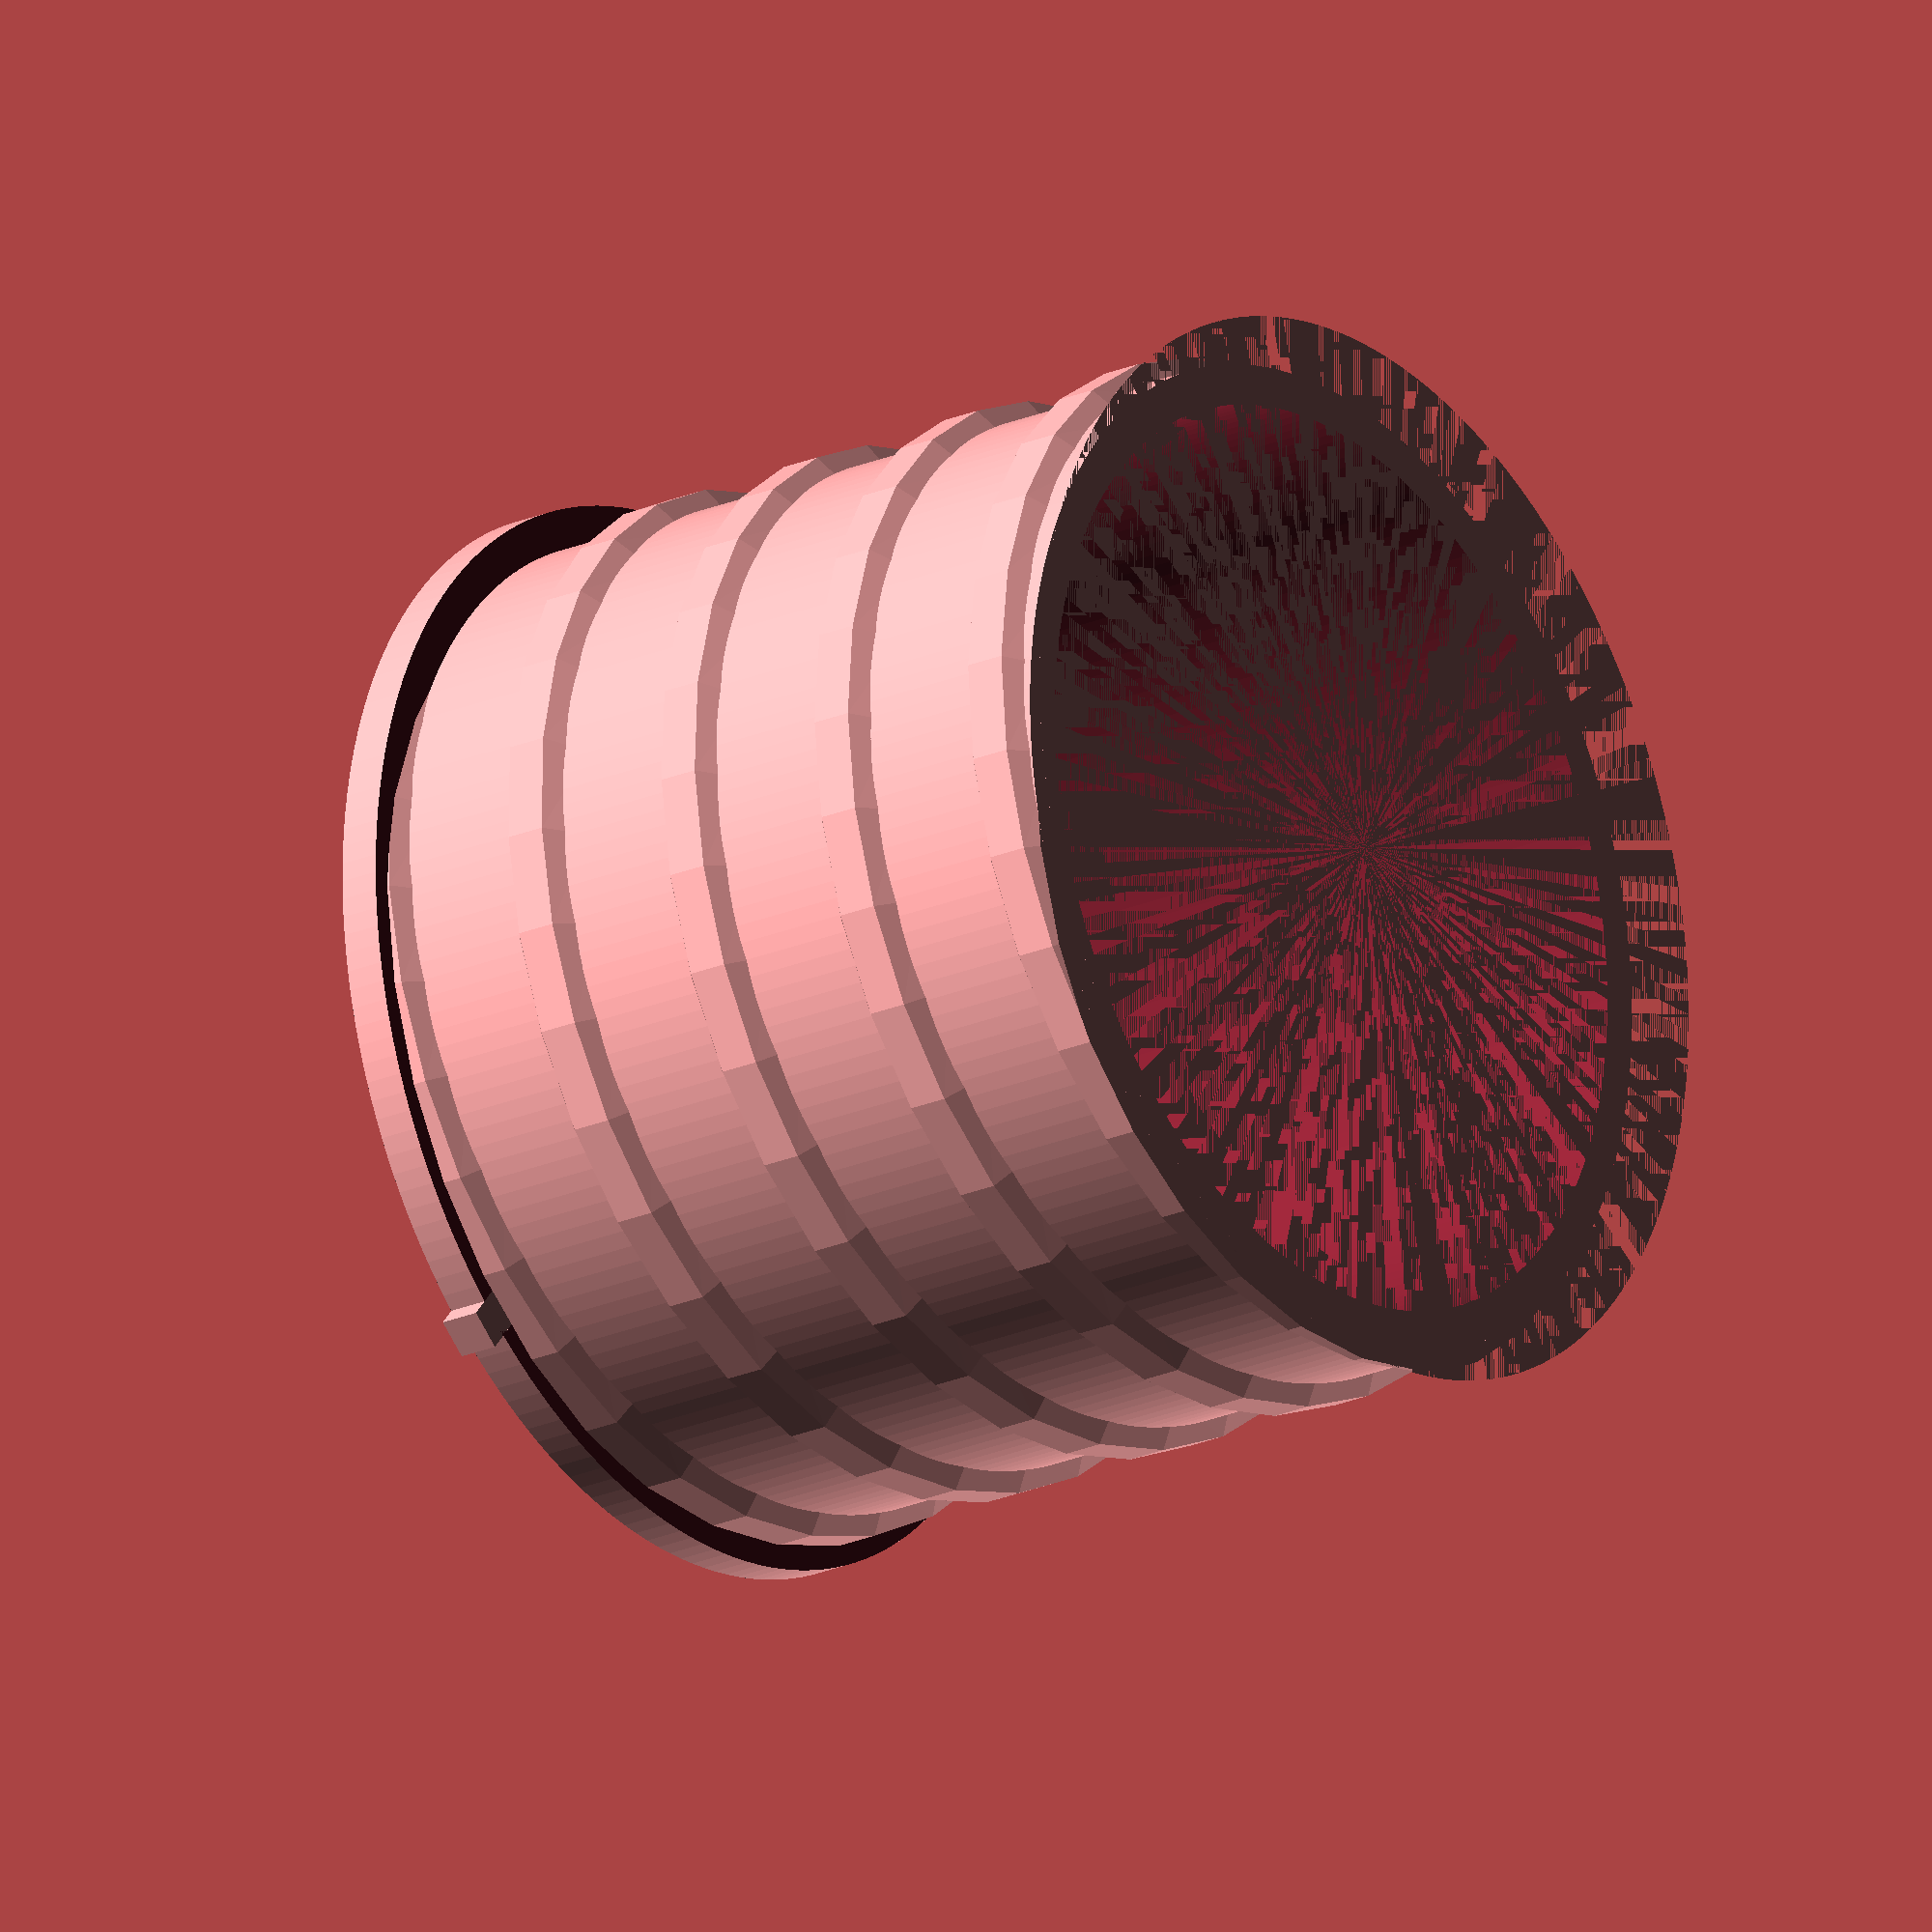
<openscad>
// Generated by SolidPython 1.1.3 on 2024-05-03 23:51:06
$fn=180;


scale(v = 10) {
	difference() {
		union() {
			cylinder(h = 6.3000000000, r = 3.9792851366);
			translate(v = [0, 0, 6.1500000000]) {
				translate(v = [0, 2.0696425683, 0]) {
					cube(center = true, size = [0.3000000000, 4.1392851366, 0.3000000000]);
				}
			}
		}
		union() {
			difference() {
				union() {
					cylinder(h = 6, r = 3.9892851366);
					translate(v = [0, 0, 5.8500000000]) {
						cube(center = true, size = [0.3000000000, 8.2785702732, 0.3000000000]);
					}
				}
				translate(v = [0, 0, 0.3000000000]) {
					union() {
						intersection() {
							polyhedron(convexity = 2, faces = [[0, 1, 4], [1, 5, 4], [1, 2, 5], [2, 6, 5], [2, 3, 6], [3, 7, 6], [0, 7, 3], [0, 4, 7], [4, 5, 8], [5, 9, 8], [5, 6, 9], [6, 10, 9], [6, 7, 10], [7, 11, 10], [4, 11, 7], [4, 8, 11], [8, 9, 12], [9, 13, 12], [9, 10, 13], [10, 14, 13], [10, 11, 14], [11, 15, 14], [8, 15, 11], [8, 12, 15], [12, 13, 16], [13, 17, 16], [13, 14, 17], [14, 18, 17], [14, 15, 18], [15, 19, 18], [12, 19, 15], [12, 16, 19], [16, 17, 20], [17, 21, 20], [17, 18, 21], [18, 22, 21], [18, 19, 22], [19, 23, 22], [16, 23, 19], [16, 20, 23], [20, 21, 24], [21, 25, 24], [21, 22, 25], [22, 26, 25], [22, 23, 26], [23, 27, 26], [20, 27, 23], [20, 24, 27], [24, 25, 28], [25, 29, 28], [25, 26, 29], [26, 30, 29], [26, 27, 30], [27, 31, 30], [24, 31, 27], [24, 28, 31], [28, 29, 32], [29, 33, 32], [29, 30, 33], [30, 34, 33], [30, 31, 34], [31, 35, 34], [28, 35, 31], [28, 32, 35], [32, 33, 36], [33, 37, 36], [33, 34, 37], [34, 38, 37], [34, 35, 38], [35, 39, 38], [32, 39, 35], [32, 36, 39], [36, 37, 40], [37, 41, 40], [37, 38, 41], [38, 42, 41], [38, 39, 42], [39, 43, 42], [36, 43, 39], [36, 40, 43], [40, 41, 44], [41, 45, 44], [41, 42, 45], [42, 46, 45], [42, 43, 46], [43, 47, 46], [40, 47, 43], [40, 44, 47], [44, 45, 48], [45, 49, 48], [45, 46, 49], [46, 50, 49], [46, 47, 50], [47, 51, 50], [44, 51, 47], [44, 48, 51], [48, 49, 52], [49, 53, 52], [49, 50, 53], [50, 54, 53], [50, 51, 54], [51, 55, 54], [48, 55, 51], [48, 52, 55], [52, 53, 56], [53, 57, 56], [53, 54, 57], [54, 58, 57], [54, 55, 58], [55, 59, 58], [52, 59, 55], [52, 56, 59], [56, 57, 60], [57, 61, 60], [57, 58, 61], [58, 62, 61], [58, 59, 62], [59, 63, 62], [56, 63, 59], [56, 60, 63], [60, 61, 64], [61, 65, 64], [61, 62, 65], [62, 66, 65], [62, 63, 66], [63, 67, 66], [60, 67, 63], [60, 64, 67], [64, 65, 68], [65, 69, 68], [65, 66, 69], [66, 70, 69], [66, 67, 70], [67, 71, 70], [64, 71, 67], [64, 68, 71], [68, 69, 72], [69, 73, 72], [69, 70, 73], [70, 74, 73], [70, 71, 74], [71, 75, 74], [68, 75, 71], [68, 72, 75], [72, 73, 76], [73, 77, 76], [73, 74, 77], [74, 78, 77], [74, 75, 78], [75, 79, 78], [72, 79, 75], [72, 76, 79], [76, 77, 80], [77, 81, 80], [77, 78, 81], [78, 82, 81], [78, 79, 82], [79, 83, 82], [76, 83, 79], [76, 80, 83], [80, 81, 84], [81, 85, 84], [81, 82, 85], [82, 86, 85], [82, 83, 86], [83, 87, 86], [80, 87, 83], [80, 84, 87], [84, 85, 88], [85, 89, 88], [85, 86, 89], [86, 90, 89], [86, 87, 90], [87, 91, 90], [84, 91, 87], [84, 88, 91], [88, 89, 92], [89, 93, 92], [89, 90, 93], [90, 94, 93], [90, 91, 94], [91, 95, 94], [88, 95, 91], [88, 92, 95], [92, 93, 96], [93, 97, 96], [93, 94, 97], [94, 98, 97], [94, 95, 98], [95, 99, 98], [92, 99, 95], [92, 96, 99], [96, 97, 100], [97, 101, 100], [97, 98, 101], [98, 102, 101], [98, 99, 102], [99, 103, 102], [96, 103, 99], [96, 100, 103], [100, 101, 104], [101, 105, 104], [101, 102, 105], [102, 106, 105], [102, 103, 106], [103, 107, 106], [100, 107, 103], [100, 104, 107], [104, 105, 108], [105, 109, 108], [105, 106, 109], [106, 110, 109], [106, 107, 110], [107, 111, 110], [104, 111, 107], [104, 108, 111], [108, 109, 112], [109, 113, 112], [109, 110, 113], [110, 114, 113], [110, 111, 114], [111, 115, 114], [108, 115, 111], [108, 112, 115], [112, 113, 116], [113, 117, 116], [113, 114, 117], [114, 118, 117], [114, 115, 118], [115, 119, 118], [112, 119, 115], [112, 116, 119], [116, 117, 120], [117, 121, 120], [117, 118, 121], [118, 122, 121], [118, 119, 122], [119, 123, 122], [116, 123, 119], [116, 120, 123], [120, 121, 124], [121, 125, 124], [121, 122, 125], [122, 126, 125], [122, 123, 126], [123, 127, 126], [120, 127, 123], [120, 124, 127], [124, 125, 128], [125, 129, 128], [125, 126, 129], [126, 130, 129], [126, 127, 130], [127, 131, 130], [124, 131, 127], [124, 128, 131], [128, 129, 132], [129, 133, 132], [129, 130, 133], [130, 134, 133], [130, 131, 134], [131, 135, 134], [128, 135, 131], [128, 132, 135], [132, 133, 136], [133, 137, 136], [133, 134, 137], [134, 138, 137], [134, 135, 138], [135, 139, 138], [132, 139, 135], [132, 136, 139], [136, 137, 140], [137, 141, 140], [137, 138, 141], [138, 142, 141], [138, 139, 142], [139, 143, 142], [136, 143, 139], [136, 140, 143], [140, 141, 144], [141, 145, 144], [141, 142, 145], [142, 146, 145], [142, 143, 146], [143, 147, 146], [140, 147, 143], [140, 144, 147], [144, 145, 148], [145, 149, 148], [145, 146, 149], [146, 150, 149], [146, 147, 150], [147, 151, 150], [144, 151, 147], [144, 148, 151], [148, 149, 152], [149, 153, 152], [149, 150, 153], [150, 154, 153], [150, 151, 154], [151, 155, 154], [148, 155, 151], [148, 152, 155], [152, 153, 156], [153, 157, 156], [153, 154, 157], [154, 158, 157], [154, 155, 158], [155, 159, 158], [152, 159, 155], [152, 156, 159], [156, 157, 160], [157, 161, 160], [157, 158, 161], [158, 162, 161], [158, 159, 162], [159, 163, 162], [156, 163, 159], [156, 160, 163], [160, 161, 164], [161, 165, 164], [161, 162, 165], [162, 166, 165], [162, 163, 166], [163, 167, 166], [160, 167, 163], [160, 164, 167], [164, 165, 168], [165, 169, 168], [165, 166, 169], [166, 170, 169], [166, 167, 170], [167, 171, 170], [164, 171, 167], [164, 168, 171], [168, 169, 172], [169, 173, 172], [169, 170, 173], [170, 174, 173], [170, 171, 174], [171, 175, 174], [168, 175, 171], [168, 172, 175], [172, 173, 176], [173, 177, 176], [173, 174, 177], [174, 178, 177], [174, 175, 178], [175, 179, 178], [172, 179, 175], [172, 176, 179], [176, 177, 180], [177, 181, 180], [177, 178, 181], [178, 182, 181], [178, 179, 182], [179, 183, 182], [176, 183, 179], [176, 180, 183], [180, 181, 184], [181, 185, 184], [181, 182, 185], [182, 186, 185], [182, 183, 186], [183, 187, 186], [180, 187, 183], [180, 184, 187], [184, 185, 188], [185, 189, 188], [185, 186, 189], [186, 190, 189], [186, 187, 190], [187, 191, 190], [184, 191, 187], [184, 188, 191], [188, 189, 192], [189, 193, 192], [189, 190, 193], [190, 194, 193], [190, 191, 194], [191, 195, 194], [188, 195, 191], [188, 192, 195], [192, 193, 196], [193, 197, 196], [193, 194, 197], [194, 198, 197], [194, 195, 198], [195, 199, 198], [192, 199, 195], [192, 196, 199], [196, 197, 200], [197, 201, 200], [197, 198, 201], [198, 202, 201], [198, 199, 202], [199, 203, 202], [196, 203, 199], [196, 200, 203], [200, 201, 204], [201, 205, 204], [201, 202, 205], [202, 206, 205], [202, 203, 206], [203, 207, 206], [200, 207, 203], [200, 204, 207], [204, 205, 208], [205, 209, 208], [205, 206, 209], [206, 210, 209], [206, 207, 210], [207, 211, 210], [204, 211, 207], [204, 208, 211], [208, 209, 212], [209, 213, 212], [209, 210, 213], [210, 214, 213], [210, 211, 214], [211, 215, 214], [208, 215, 211], [208, 212, 215], [212, 213, 216], [213, 217, 216], [213, 214, 217], [214, 218, 217], [214, 215, 218], [215, 219, 218], [212, 219, 215], [212, 216, 219], [216, 217, 220], [217, 221, 220], [217, 218, 221], [218, 222, 221], [218, 219, 222], [219, 223, 222], [216, 223, 219], [216, 220, 223], [220, 221, 224], [221, 225, 224], [221, 222, 225], [222, 226, 225], [222, 223, 226], [223, 227, 226], [220, 227, 223], [220, 224, 227], [224, 225, 228], [225, 229, 228], [225, 226, 229], [226, 230, 229], [226, 227, 230], [227, 231, 230], [224, 231, 227], [224, 228, 231], [228, 229, 232], [229, 233, 232], [229, 230, 233], [230, 234, 233], [230, 231, 234], [231, 235, 234], [228, 235, 231], [228, 232, 235], [232, 233, 236], [233, 237, 236], [233, 234, 237], [234, 238, 237], [234, 235, 238], [235, 239, 238], [232, 239, 235], [232, 236, 239], [236, 237, 240], [237, 241, 240], [237, 238, 241], [238, 242, 241], [238, 239, 242], [239, 243, 242], [236, 243, 239], [236, 240, 243], [240, 241, 244], [241, 245, 244], [241, 242, 245], [242, 246, 245], [242, 243, 246], [243, 247, 246], [240, 247, 243], [240, 244, 247], [244, 245, 248], [245, 249, 248], [245, 246, 249], [246, 250, 249], [246, 247, 250], [247, 251, 250], [244, 251, 247], [244, 248, 251], [248, 249, 252], [249, 253, 252], [249, 250, 253], [250, 254, 253], [250, 251, 254], [251, 255, 254], [248, 255, 251], [248, 252, 255], [252, 253, 256], [253, 257, 256], [253, 254, 257], [254, 258, 257], [254, 255, 258], [255, 259, 258], [252, 259, 255], [252, 256, 259], [256, 257, 260], [257, 261, 260], [257, 258, 261], [258, 262, 261], [258, 259, 262], [259, 263, 262], [256, 263, 259], [256, 260, 263], [260, 261, 264], [261, 265, 264], [261, 262, 265], [262, 266, 265], [262, 263, 266], [263, 267, 266], [260, 267, 263], [260, 264, 267], [264, 265, 268], [265, 269, 268], [265, 266, 269], [266, 270, 269], [266, 267, 270], [267, 271, 270], [264, 271, 267], [264, 268, 271], [268, 269, 272], [269, 273, 272], [269, 270, 273], [270, 274, 273], [270, 271, 274], [271, 275, 274], [268, 275, 271], [268, 272, 275], [272, 273, 276], [273, 277, 276], [273, 274, 277], [274, 278, 277], [274, 275, 278], [275, 279, 278], [272, 279, 275], [272, 276, 279], [276, 277, 280], [277, 281, 280], [277, 278, 281], [278, 282, 281], [278, 279, 282], [279, 283, 282], [276, 283, 279], [276, 280, 283], [280, 281, 284], [281, 285, 284], [281, 282, 285], [282, 286, 285], [282, 283, 286], [283, 287, 286], [280, 287, 283], [280, 284, 287], [284, 285, 288], [285, 289, 288], [285, 286, 289], [286, 290, 289], [286, 287, 290], [287, 291, 290], [284, 291, 287], [284, 288, 291], [288, 289, 292], [289, 293, 292], [289, 290, 293], [290, 294, 293], [290, 291, 294], [291, 295, 294], [288, 295, 291], [288, 292, 295], [292, 293, 296], [293, 297, 296], [293, 294, 297], [294, 298, 297], [294, 295, 298], [295, 299, 298], [292, 299, 295], [292, 296, 299], [296, 297, 300], [297, 301, 300], [297, 298, 301], [298, 302, 301], [298, 299, 302], [299, 303, 302], [296, 303, 299], [296, 300, 303], [300, 301, 304], [301, 305, 304], [301, 302, 305], [302, 306, 305], [302, 303, 306], [303, 307, 306], [300, 307, 303], [300, 304, 307], [304, 305, 308], [305, 309, 308], [305, 306, 309], [306, 310, 309], [306, 307, 310], [307, 311, 310], [304, 311, 307], [304, 308, 311], [308, 309, 312], [309, 313, 312], [309, 310, 313], [310, 314, 313], [310, 311, 314], [311, 315, 314], [308, 315, 311], [308, 312, 315], [312, 313, 316], [313, 317, 316], [313, 314, 317], [314, 318, 317], [314, 315, 318], [315, 319, 318], [312, 319, 315], [312, 316, 319], [316, 317, 320], [317, 321, 320], [317, 318, 321], [318, 322, 321], [318, 319, 322], [319, 323, 322], [316, 323, 319], [316, 320, 323], [320, 321, 324], [321, 325, 324], [321, 322, 325], [322, 326, 325], [322, 323, 326], [323, 327, 326], [320, 327, 323], [320, 324, 327], [324, 325, 328], [325, 329, 328], [325, 326, 329], [326, 330, 329], [326, 327, 330], [327, 331, 330], [324, 331, 327], [324, 328, 331], [328, 329, 332], [329, 333, 332], [329, 330, 333], [330, 334, 333], [330, 331, 334], [331, 335, 334], [328, 335, 331], [328, 332, 335], [332, 333, 336], [333, 337, 336], [333, 334, 337], [334, 338, 337], [334, 335, 338], [335, 339, 338], [332, 339, 335], [332, 336, 339], [336, 337, 340], [337, 341, 340], [337, 338, 341], [338, 342, 341], [338, 339, 342], [339, 343, 342], [336, 343, 339], [336, 340, 343], [340, 341, 344], [341, 345, 344], [341, 342, 345], [342, 346, 345], [342, 343, 346], [343, 347, 346], [340, 347, 343], [340, 344, 347], [344, 345, 348], [345, 349, 348], [345, 346, 349], [346, 350, 349], [346, 347, 350], [347, 351, 350], [344, 351, 347], [344, 348, 351], [348, 349, 352], [349, 353, 352], [349, 350, 353], [350, 354, 353], [350, 351, 354], [351, 355, 354], [348, 355, 351], [348, 352, 355], [352, 353, 356], [353, 357, 356], [353, 354, 357], [354, 358, 357], [354, 355, 358], [355, 359, 358], [352, 359, 355], [352, 356, 359], [356, 357, 360], [357, 361, 360], [357, 358, 361], [358, 362, 361], [358, 359, 362], [359, 363, 362], [356, 363, 359], [356, 360, 363], [360, 361, 364], [361, 365, 364], [361, 362, 365], [362, 366, 365], [362, 363, 366], [363, 367, 366], [360, 367, 363], [360, 364, 367], [364, 365, 368], [365, 369, 368], [365, 366, 369], [366, 370, 369], [366, 367, 370], [367, 371, 370], [364, 371, 367], [364, 368, 371], [368, 369, 372], [369, 373, 372], [369, 370, 373], [370, 374, 373], [370, 371, 374], [371, 375, 374], [368, 375, 371], [368, 372, 375], [372, 373, 376], [373, 377, 376], [373, 374, 377], [374, 378, 377], [374, 375, 378], [375, 379, 378], [372, 379, 375], [372, 376, 379], [376, 377, 380], [377, 381, 380], [377, 378, 381], [378, 382, 381], [378, 379, 382], [379, 383, 382], [376, 383, 379], [376, 380, 383], [380, 381, 384], [381, 385, 384], [381, 382, 385], [382, 386, 385], [382, 383, 386], [383, 387, 386], [380, 387, 383], [380, 384, 387], [384, 385, 388], [385, 389, 388], [385, 386, 389], [386, 390, 389], [386, 387, 390], [387, 391, 390], [384, 391, 387], [384, 388, 391], [388, 389, 392], [389, 393, 392], [389, 390, 393], [390, 394, 393], [390, 391, 394], [391, 395, 394], [388, 395, 391], [388, 392, 395], [392, 393, 396], [393, 397, 396], [393, 394, 397], [394, 398, 397], [394, 395, 398], [395, 399, 398], [392, 399, 395], [392, 396, 399], [396, 397, 400], [397, 401, 400], [397, 398, 401], [398, 402, 401], [398, 399, 402], [399, 403, 402], [396, 403, 399], [396, 400, 403], [400, 401, 404], [401, 405, 404], [401, 402, 405], [402, 406, 405], [402, 403, 406], [403, 407, 406], [400, 407, 403], [400, 404, 407], [404, 405, 408], [405, 409, 408], [405, 406, 409], [406, 410, 409], [406, 407, 410], [407, 411, 410], [404, 411, 407], [404, 408, 411], [408, 409, 412], [409, 413, 412], [409, 410, 413], [410, 414, 413], [410, 411, 414], [411, 415, 414], [408, 415, 411], [408, 412, 415], [412, 413, 416], [413, 417, 416], [413, 414, 417], [414, 418, 417], [414, 415, 418], [415, 419, 418], [412, 419, 415], [412, 416, 419], [416, 417, 420], [417, 421, 420], [417, 418, 421], [418, 422, 421], [418, 419, 422], [419, 423, 422], [416, 423, 419], [416, 420, 423], [420, 421, 424], [421, 425, 424], [421, 422, 425], [422, 426, 425], [422, 423, 426], [423, 427, 426], [420, 427, 423], [420, 424, 427], [424, 425, 428], [425, 429, 428], [425, 426, 429], [426, 430, 429], [426, 427, 430], [427, 431, 430], [424, 431, 427], [424, 428, 431], [428, 429, 432], [429, 433, 432], [429, 430, 433], [430, 434, 433], [430, 431, 434], [431, 435, 434], [428, 435, 431], [428, 432, 435], [432, 433, 436], [433, 437, 436], [433, 434, 437], [434, 438, 437], [434, 435, 438], [435, 439, 438], [432, 439, 435], [432, 436, 439], [436, 437, 440], [437, 441, 440], [437, 438, 441], [438, 442, 441], [438, 439, 442], [439, 443, 442], [436, 443, 439], [436, 440, 443], [440, 441, 444], [441, 445, 444], [441, 442, 445], [442, 446, 445], [442, 443, 446], [443, 447, 446], [440, 447, 443], [440, 444, 447], [444, 445, 448], [445, 449, 448], [445, 446, 449], [446, 450, 449], [446, 447, 450], [447, 451, 450], [444, 451, 447], [444, 448, 451], [448, 449, 452], [449, 453, 452], [449, 450, 453], [450, 454, 453], [450, 451, 454], [451, 455, 454], [448, 455, 451], [448, 452, 455], [452, 453, 456], [453, 457, 456], [453, 454, 457], [454, 458, 457], [454, 455, 458], [455, 459, 458], [452, 459, 455], [452, 456, 459], [456, 457, 460], [457, 461, 460], [457, 458, 461], [458, 462, 461], [458, 459, 462], [459, 463, 462], [456, 463, 459], [456, 460, 463], [460, 461, 464], [461, 465, 464], [461, 462, 465], [462, 466, 465], [462, 463, 466], [463, 467, 466], [460, 467, 463], [460, 464, 467], [464, 465, 468], [465, 469, 468], [465, 466, 469], [466, 470, 469], [466, 467, 470], [467, 471, 470], [464, 471, 467], [464, 468, 471], [468, 469, 472], [469, 473, 472], [469, 470, 473], [470, 474, 473], [470, 471, 474], [471, 475, 474], [468, 475, 471], [468, 472, 475], [472, 473, 476], [473, 477, 476], [473, 474, 477], [474, 478, 477], [474, 475, 478], [475, 479, 478], [472, 479, 475], [472, 476, 479], [476, 477, 480], [477, 481, 480], [477, 478, 481], [478, 482, 481], [478, 479, 482], [479, 483, 482], [476, 483, 479], [476, 480, 483], [480, 481, 484], [481, 485, 484], [481, 482, 485], [482, 486, 485], [482, 483, 486], [483, 487, 486], [480, 487, 483], [480, 484, 487], [484, 485, 488], [485, 489, 488], [485, 486, 489], [486, 490, 489], [486, 487, 490], [487, 491, 490], [484, 491, 487], [484, 488, 491], [488, 489, 492], [489, 493, 492], [489, 490, 493], [490, 494, 493], [490, 491, 494], [491, 495, 494], [488, 495, 491], [488, 492, 495], [492, 493, 496], [493, 497, 496], [493, 494, 497], [494, 498, 497], [494, 495, 498], [495, 499, 498], [492, 499, 495], [492, 496, 499], [496, 497, 500], [497, 501, 500], [497, 498, 501], [498, 502, 501], [498, 499, 502], [499, 503, 502], [496, 503, 499], [496, 500, 503], [500, 501, 504], [501, 505, 504], [501, 502, 505], [502, 506, 505], [502, 503, 506], [503, 507, 506], [500, 507, 503], [500, 504, 507], [504, 505, 508], [505, 509, 508], [505, 506, 509], [506, 510, 509], [506, 507, 510], [507, 511, 510], [504, 511, 507], [504, 508, 511], [508, 509, 512], [509, 513, 512], [509, 510, 513], [510, 514, 513], [510, 511, 514], [511, 515, 514], [508, 515, 511], [508, 512, 515], [512, 513, 516], [513, 517, 516], [513, 514, 517], [514, 518, 517], [514, 515, 518], [515, 519, 518], [512, 519, 515], [512, 516, 519], [516, 517, 520], [517, 521, 520], [517, 518, 521], [518, 522, 521], [518, 519, 522], [519, 523, 522], [516, 523, 519], [516, 520, 523], [520, 521, 524], [521, 525, 524], [521, 522, 525], [522, 526, 525], [522, 523, 526], [523, 527, 526], [520, 527, 523], [520, 524, 527], [524, 525, 528], [525, 529, 528], [525, 526, 529], [526, 530, 529], [526, 527, 530], [527, 531, 530], [524, 531, 527], [524, 528, 531], [528, 529, 532], [529, 533, 532], [529, 530, 533], [530, 534, 533], [530, 531, 534], [531, 535, 534], [528, 535, 531], [528, 532, 535], [532, 533, 536], [533, 537, 536], [533, 534, 537], [534, 538, 537], [534, 535, 538], [535, 539, 538], [532, 539, 535], [532, 536, 539], [536, 537, 540], [537, 541, 540], [537, 538, 541], [538, 542, 541], [538, 539, 542], [539, 543, 542], [536, 543, 539], [536, 540, 543], [540, 541, 544], [541, 545, 544], [541, 542, 545], [542, 546, 545], [542, 543, 546], [543, 547, 546], [540, 547, 543], [540, 544, 547], [544, 545, 548], [545, 549, 548], [545, 546, 549], [546, 550, 549], [546, 547, 550], [547, 551, 550], [544, 551, 547], [544, 548, 551], [548, 549, 552], [549, 553, 552], [549, 550, 553], [550, 554, 553], [550, 551, 554], [551, 555, 554], [548, 555, 551], [548, 552, 555], [552, 553, 556], [553, 557, 556], [553, 554, 557], [554, 558, 557], [554, 555, 558], [555, 559, 558], [552, 559, 555], [552, 556, 559], [556, 557, 560], [557, 561, 560], [557, 558, 561], [558, 562, 561], [558, 559, 562], [559, 563, 562], [556, 563, 559], [556, 560, 563], [560, 561, 564], [561, 565, 564], [561, 562, 565], [562, 566, 565], [562, 563, 566], [563, 567, 566], [560, 567, 563], [560, 564, 567], [564, 565, 568], [565, 569, 568], [565, 566, 569], [566, 570, 569], [566, 567, 570], [567, 571, 570], [564, 571, 567], [564, 568, 571], [568, 569, 572], [569, 573, 572], [569, 570, 573], [570, 574, 573], [570, 571, 574], [571, 575, 574], [568, 575, 571], [568, 572, 575], [572, 573, 576], [573, 577, 576], [573, 574, 577], [574, 578, 577], [574, 575, 578], [575, 579, 578], [572, 579, 575], [572, 576, 579], [576, 577, 580], [577, 581, 580], [577, 578, 581], [578, 582, 581], [578, 579, 582], [579, 583, 582], [576, 583, 579], [576, 580, 583], [580, 581, 584], [581, 585, 584], [581, 582, 585], [582, 586, 585], [582, 583, 586], [583, 587, 586], [580, 587, 583], [580, 584, 587], [584, 585, 588], [585, 589, 588], [585, 586, 589], [586, 590, 589], [586, 587, 590], [587, 591, 590], [584, 591, 587], [584, 588, 591], [588, 589, 592], [589, 593, 592], [589, 590, 593], [590, 594, 593], [590, 591, 594], [591, 595, 594], [588, 595, 591], [588, 592, 595], [592, 593, 596], [593, 597, 596], [593, 594, 597], [594, 598, 597], [594, 595, 598], [595, 599, 598], [592, 599, 595], [592, 596, 599], [596, 597, 600], [597, 601, 600], [597, 598, 601], [598, 602, 601], [598, 599, 602], [599, 603, 602], [596, 603, 599], [596, 600, 603], [600, 601, 604], [601, 605, 604], [601, 602, 605], [602, 606, 605], [602, 603, 606], [603, 607, 606], [600, 607, 603], [600, 604, 607], [604, 605, 608], [605, 609, 608], [605, 606, 609], [606, 610, 609], [606, 607, 610], [607, 611, 610], [604, 611, 607], [604, 608, 611], [608, 609, 612], [609, 613, 612], [609, 610, 613], [610, 614, 613], [610, 611, 614], [611, 615, 614], [608, 615, 611], [608, 612, 615], [612, 613, 616], [613, 617, 616], [613, 614, 617], [614, 618, 617], [614, 615, 618], [615, 619, 618], [612, 619, 615], [612, 616, 619], [616, 617, 620], [617, 621, 620], [617, 618, 621], [618, 622, 621], [618, 619, 622], [619, 623, 622], [616, 623, 619], [616, 620, 623], [620, 621, 624], [621, 625, 624], [621, 622, 625], [622, 626, 625], [622, 623, 626], [623, 627, 626], [620, 627, 623], [620, 624, 627], [624, 625, 628], [625, 629, 628], [625, 626, 629], [626, 630, 629], [626, 627, 630], [627, 631, 630], [624, 631, 627], [624, 628, 631], [628, 629, 632], [629, 633, 632], [629, 630, 633], [630, 634, 633], [630, 631, 634], [631, 635, 634], [628, 635, 631], [628, 632, 635], [632, 633, 636], [633, 637, 636], [633, 634, 637], [634, 638, 637], [634, 635, 638], [635, 639, 638], [632, 639, 635], [632, 636, 639], [636, 637, 640], [637, 641, 640], [637, 638, 641], [638, 642, 641], [638, 639, 642], [639, 643, 642], [636, 643, 639], [636, 640, 643], [640, 641, 644], [641, 645, 644], [641, 642, 645], [642, 646, 645], [642, 643, 646], [643, 647, 646], [640, 647, 643], [640, 644, 647], [644, 645, 648], [645, 649, 648], [645, 646, 649], [646, 650, 649], [646, 647, 650], [647, 651, 650], [644, 651, 647], [644, 648, 651], [648, 649, 652], [649, 653, 652], [649, 650, 653], [650, 654, 653], [650, 651, 654], [651, 655, 654], [648, 655, 651], [648, 652, 655], [0, 2, 1], [652, 653, 654], [0, 3, 2], [652, 654, 655]], points = [[3.8392851366, 0.0000000000, -0.4000000000], [3.8392851366, 0.0000000000, -0.1000000000], [3.5392851366, 0.0000000000, 0.1000000000], [3.5392851366, 0.0000000000, -0.6000000000], [3.7661809810, 0.7456481599, -0.3568592252], [3.7661809810, 0.7456481599, -0.0568592252], [3.4718933066, 0.6873835507, 0.1431407748], [3.4718933066, 0.6873835507, -0.5568592252], [3.5496524792, 1.4629004195, -0.3137184504], [3.5496524792, 1.4629004195, -0.0137184504], [3.2722842437, 1.3485900439, 0.1862815496], [3.2722842437, 1.3485900439, -0.5137184504], [3.1979455064, 2.1244422558, -0.2705776755], [3.1979455064, 2.1244422558, 0.0294223245], [2.9480594943, 1.9584393011, 0.2294223245], [2.9480594943, 1.9584393011, -0.4705776755], [2.7244538276, 2.7050807200, -0.2274369007], [2.7244538276, 2.7050807200, 0.0725630993], [2.5115662406, 2.4937069389, 0.2725630993], [2.5115662406, 2.4937069389, -0.4274369007], [2.1472090336, 3.1827038389, -0.1842961259], [2.1472090336, 3.1827038389, 0.1157038741], [1.9794270932, 2.9340088038, 0.3157038741], [1.9794270932, 2.9340088038, -0.3842961259], [1.4881938591, 3.5391226876, -0.1411553511], [1.4881938591, 3.5391226876, 0.1588446489], [1.3719070656, 3.2625772453, 0.3588446489], [1.3719070656, 3.2625772453, -0.3411553511], [0.7725050323, 3.7607640627, -0.0980145762], [0.7725050323, 3.7607640627, 0.2019854238], [0.7121418393, 3.4668996638, 0.4019854238], [0.7121418393, 3.4668996638, -0.2980145762], [0.0273975371, 3.8391873795, -0.0548738014], [0.0273975371, 3.8391873795, 0.2451261986], [0.0252567060, 3.5391950182, 0.4451261986], [0.0252567060, 3.5391950182, -0.2548738014], [-0.7187533157, 3.7714061080, -0.0117330266], [-0.7187533157, 3.7714061080, 0.2882669734], [-0.6625902575, 3.4767101445, 0.4882669734], [-0.6625902575, 3.4767101445, -0.2117330266], [-1.4375324822, 3.5600015060, 0.0314077482], [-1.4375324822, 3.5600015060, 0.3314077482], [-1.3252043458, 3.2818246023, 0.5314077482], [-1.3252043458, 3.2818246023, -0.1685922518], [-2.1015672916, 3.2130243197, 0.0745485230], [-2.1015672916, 3.2130243197, 0.3745485230], [-1.9373517762, 2.9619600560, 0.5745485230], [-1.9373517762, 2.9619600560, -0.1254514770], [-2.6855698571, 2.7436881934, 0.1176892979], [-2.6855698571, 2.7436881934, 0.4176892979], [-2.4757206460, 2.5292976418, 0.6176892979], [-2.4757206460, 2.5292976418, -0.0823107021], [-3.1673000934, 2.1698664655, 0.1608300727], [-3.1673000934, 2.1698664655, 0.4608300727], [-2.9198087000, 2.0003140836, 0.6608300727], [-2.9198087000, 2.0003140836, -0.0391699273], [-3.5284126675, 1.5134115130, 0.2039708475], [-3.5284126675, 1.5134115130, 0.5039708475], [-3.2527041013, 1.3951542235, 0.7039708475], [-3.2527041013, 1.3951542235, 0.0039708475], [-3.7551556289, 0.7993225651, 0.2471116223], [-3.7551556289, 0.7993225651, 0.5471116223], [-3.4617294705, 0.7368638623, 0.7471116223], [-3.4617294705, 0.7368638623, 0.0471116223], [-3.8388941133, 0.0547936791, 0.2902523972], [-3.8388941133, 0.0547936791, 0.5902523972], [-3.5389246676, 0.0505121258, 0.7902523972], [-3.5389246676, 0.0505121258, 0.0902523972], [-3.7764391775, -0.6918218692, 0.3333931720], [-3.7764391775, -0.6918218692, 0.6333931720], [-3.4813499323, -0.6377632220, 0.8333931720], [-3.4813499323, -0.6377632220, 0.1333931720], [-3.5701692411, -1.4120913391, 0.3765339468], [-3.5701692411, -1.4120913391, 0.6765339468], [-3.2911978352, -1.3017511621, 0.8765339468], [-3.2911978352, -1.3017511621, 0.1765339468], [-3.2279395109, -2.0785853059, 0.4196747216], [-3.2279395109, -2.0785853059, 0.7196747216], [-2.9757097810, -1.9161655924, 0.9196747216], [-2.9757097810, -1.9161655924, 0.2196747216], [-2.7627828379, -2.6659222326, 0.4628154964], [-2.7627828379, -2.6659222326, 0.7628154964], [-2.5469002395, -2.4576082780, 0.9628154964], [-2.5469002395, -2.4576082780, 0.2628154964], [-2.1924133979, -3.1517350544, 0.5059562713], [-2.1924133979, -3.1517350544, 0.8059562713], [-2.0210992089, -2.9054599061, 1.0059562713], [-2.0210992089, -2.9054599061, 0.3059562713], [-1.5385520969, -3.5175229644, 0.5490970461], [-1.5385520969, -3.5175229644, 0.8490970461], [-1.4183303336, -3.2426653147, 1.0490970461], [-1.4183303336, -3.2426653147, 0.3490970461], [-0.8260993928, -3.7493559651, 0.5922378209], [-0.8260993928, -3.7493559651, 0.8922378209], [-0.7615483607, -3.4563829898, 1.0922378209], [-0.7615483607, -3.4563829898, 0.3922378209], [-0.0821870306, -3.8384053528, 0.6353785957], [-0.0821870306, -3.8384053528, 0.9353785957], [-0.0757649733, -3.5384740987, 1.1353785957], [-0.0757649733, -3.5384740987, 0.4353785957], [0.6648551920, -3.7812799333, 0.6785193705], [0.6648551920, -3.7812799333, 0.9785193705], [0.6129037087, -3.4858124336, 1.1785193705], [0.6129037087, -3.4858124336, 0.4785193705], [1.3865782858, -3.5801551667, 0.7216601454], [1.3865782858, -3.5801551667, 1.0216601454], [1.2782316872, -3.3004034650, 1.2216601454], [1.2782316872, -3.3004034650, 0.5216601454], [2.0554974690, -3.2426903206, 0.7648009202], [2.0554974690, -3.2426903206, 1.0648009202], [1.8948818286, -2.9893079690, 1.2648009202], [1.8948818286, -2.9893079690, 0.5648009202], [2.6461388471, -2.7817367888, 0.8079416950], [2.6461388471, -2.7817367888, 1.1079416950], [2.4393707572, -2.5643731372, 1.3079416950], [2.4393707572, -2.5643731372, 0.6079416950], [3.1360095144, -2.2148486823, 0.8510824698], [3.1360095144, -2.2148486823, 1.1510824698], [2.8909631527, -2.0417814104, 1.3510824698], [2.8909631527, -2.0417814104, 0.6510824698], [3.5064541327, -1.5636143307, 0.8942232447], [3.5064541327, -1.5636143307, 1.1942232447], [3.2324613965, -1.4414342158, 1.3942232447], [3.2324613965, -1.4414342158, 0.6942232447], [3.7433653669, -0.8528341516, 0.9373640195], [3.7433653669, -0.8528341516, 1.2373640195], [3.4508604942, -0.7861940776, 1.4373640195], [3.4508604942, -0.7861940776, 0.7373640195], [3.8377211229, -0.1095761969, 0.9805047943], [3.8377211229, -0.1095761969, 1.2805047943], [3.5378433342, -0.1010139625, 1.4805047943], [3.5378433342, -0.1010139625, 0.7805047943], [3.7859281288, 0.6378546573, 1.0236455691], [3.7859281288, 0.6378546573, 1.3236455691], [3.4900974212, 0.5880129835, 1.5236455691], [3.4900974212, 0.5880129835, 0.8236455691], [3.5899587742, 1.3609946216, 1.0667863439], [3.5899587742, 1.3609946216, 1.3667863439], [3.3094410231, 1.2546471189, 1.5667863439], [3.3094410231, 1.2546471189, 0.8667863439], [3.2572759974, 2.0323049567, 1.1099271188], [3.2572759974, 2.0323049567, 1.4099271188], [3.0027539277, 1.8735015687, 1.6099271188], [3.0027539277, 1.8735015687, 0.9099271188], [2.8005490807, 2.6262207079, 1.1530678936], [2.8005490807, 2.6262207079, 1.4530678936], [2.5817154452, 2.4210090124, 1.6530678936], [2.5817154452, 2.4210090124, 0.9530678936], [2.2371711765, 3.1201242743, 1.1962086684], [2.2371711765, 3.1201242743, 1.4962086684], [2.0623596350, 2.8763191781, 1.6962086684], [2.0623596350, 2.8763191781, 0.9962086684], [1.5885969381, 3.4952067362, 1.2393494432], [1.5885969381, 3.4952067362, 1.5393494432], [1.4644646935, 3.2220928664, 1.7393494432], [1.4644646935, 3.2220928664, 1.0393494432], [0.8795254802, 3.7371841391, 1.2824902181], [0.8795254802, 3.7371841391, 1.5824902181], [0.8107997579, 3.4451622648, 1.7824902181], [0.8107997579, 3.4451622648, 1.0824902181], [0.1369597830, 3.8368414585, 1.3256309929], [0.1369597830, 3.8368414585, 1.6256309929], [0.1262578076, 3.5370324064, 1.8256309929], [0.1262578076, 3.5370324064, 1.1256309929], [-0.6108216400, 3.7903835273, 1.3687717677], [-0.6108216400, 3.7903835273, 1.6687717677], [-0.5630923140, 3.4942046769, 1.8687717677], [-0.5630923140, 3.4942046769, 1.1687717677], [-1.3353416492, 3.5995795644, 1.4119125425], [-1.3353416492, 3.5995795644, 1.7119125425], [-1.2309986581, 3.3183100491, 1.9119125425], [-1.2309986581, 3.3183100491, 1.2119125425], [-2.0090089499, 3.2716957987, 1.4550533173], [-2.0090089499, 3.2716957987, 1.7550533173], [-1.8520259014, 3.0160469722, 1.9550533173], [-1.8520259014, 3.0160469722, 1.2550533173], [-2.6061688294, 2.8192187558, 1.4981940922], [-2.6061688294, 2.8192187558, 1.7981940922], [-2.4025239786, 2.5989262803, 1.9981940922], [-2.4025239786, 2.5989262803, 1.2981940922], [-3.1040801431, 2.2593797435, 1.5413348670], [-3.1040801431, 2.2593797435, 1.8413348670], [-2.8615287280, 2.0828328347, 2.0413348670], [-2.8615287280, 2.0828328347, 1.3413348670], [-3.4837813475, 1.6134986467, 1.5844756418], [-3.4837813475, 1.6134986467, 1.8844756418], [-3.2115602524, 1.4874205939, 2.0844756418], [-3.2115602524, 1.4874205939, 1.3844756418], [-3.7308125967, 0.9061720192, 1.6276164166], [-3.7308125967, 0.9061720192, 1.9276164166], [-3.4392885918, 0.8353641485, 2.1276164166], [-3.4392885918, 0.8353641485, 1.4276164166], [-3.8357664045, 0.1643363945, 1.6707571915], [-3.8357664045, 0.1643363945, 1.9707571915], [-3.5360413566, 0.1514952231, 2.1707571915], [-3.5360413566, 0.1514952231, 1.4707571915], [-3.7946459020, -0.5837575169, 1.7138979663], [-3.7946459020, -0.5837575169, 2.0138979663], [-3.4981339916, -0.5381429692, 2.2138979663], [-3.4981339916, -0.5381429692, 1.5138979663], [-3.6090170473, -1.3096206750, 1.7570387411], [-3.6090170473, -1.3096206750, 2.0570387411], [-3.3270100914, -1.2072875092, 2.2570387411], [-3.3270100914, -1.2072875092, 1.5570387411], [-3.2859489901, -1.9856106352, 1.8001795159], [-3.2859489901, -1.9856106352, 2.1001795159], [-3.0291864257, -1.8304559204, 2.3001795159], [-3.0291864257, -1.8304559204, 1.6001795159], [-2.8377448632, -2.5859842327, 1.8433202907], [-2.8377448632, -2.5859842327, 2.1433202907], [-2.6160047661, -2.3839165971, 2.3433202907], [-2.6160047661, -2.3839165971, 1.6433202907], [-2.2814732525, -3.0878779377, 1.8864610656], [-2.2814732525, -3.0878779377, 2.1864610656], [-2.1031999669, -2.8465925556, 2.3864610656], [-2.1031999669, -2.8465925556, 1.6864610656], [-1.6383181885, -3.4721785486, 1.9296018404], [-1.6383181885, -3.4721785486, 2.2296018404], [-1.5103007480, -3.2008640910, 2.4296018404], [-1.5103007480, -3.2008640910, 1.7296018404], [-0.9327724118, -3.7242510640, 1.9727426152], [-0.9327724118, -3.7242510640, 2.2727426152], [-0.8598859985, -3.4332397743, 2.4727426152], [-0.8598859985, -3.4332397743, 1.7727426152], [-0.1917046372, -3.8344960154, 2.0158833900], [-0.1917046372, -3.8344960154, 2.3158833900], [-0.1767249237, -3.5348702352, 2.5158833900], [-0.1767249237, -3.5348702352, 1.8158833900], [0.5566636662, -3.7987150358, 2.0590241649], [0.5566636662, -3.7987150358, 2.3590241649], [0.5131662197, -3.5018851650, 2.5590241649], [0.5131662197, -3.5018851650, 1.8590241649], [1.2838330088, -3.6182707424, 2.1021649397], [1.2838330088, -3.6182707424, 2.4021649397], [1.1835148796, -3.3355407070, 2.6021649397], [1.1835148796, -3.3355407070, 1.9021649397], [1.9621112040, -3.3000348458, 2.1453057145], [1.9621112040, -3.3000348458, 2.4453057145], [1.8087927241, -3.0421716190, 2.6453057145], [1.8087927241, -3.0421716190, 1.9453057145], [2.5656679457, -2.8561264594, 2.1884464893], [2.5656679457, -2.8561264594, 2.4884464893], [2.3651878156, -2.6329500327, 2.6884464893], [2.3651878156, -2.6329500327, 1.9884464893], [3.0715184833, -2.3034505783, 2.2315872641], [3.0715184833, -2.3034505783, 2.5315872641], [2.8315114215, -2.1234599944, 2.7315872641], [2.8315114215, -2.1234599944, 2.0315872641], [3.4603989303, -1.6630542995, 2.2747280390], [3.4603989303, -1.6630542995, 2.5747280390], [3.1900049267, -1.5331039905, 2.7747280390], [3.1900049267, -1.5331039905, 2.0747280390], [3.7174998752, -0.9593253034, 2.3178688138], [3.7174998752, -0.9593253034, 2.6178688138], [3.4270161204, -0.8843640591, 2.8178688138], [3.4270161204, -0.8843640591, 2.1178688138], [3.8330303561, -0.2190631174, 2.3610095886], [3.8330303561, -0.2190631174, 2.6610095886], [3.5335191018, -0.2019456247, 2.8610095886], [3.5335191018, -0.2019456247, 2.1610095886], [3.8025907214, 0.5295414675, 2.4041503634], [3.8025907214, 0.5295414675, 2.7041503634], [3.5054580063, 0.4881633373, 2.9041503634], [3.5054580063, 0.4881633373, 2.2041503634], [3.6273401785, 1.2579799640, 2.4472911382], [3.6273401785, 1.2579799640, 2.7472911382], [3.3439014614, 1.1596819799, 2.9472911382], [3.3439014614, 1.1596819799, 2.2472911382], [3.3139526484, 1.9385118530, 2.4904319131], [3.3139526484, 1.9385118530, 2.7904319131], [3.0550018909, 1.7870374157, 2.9904319131], [3.0550018909, 1.7870374157, 2.2904319131], [2.8743626086, 2.5452210031, 2.5335726879], [2.8743626086, 2.5452210031, 2.8335726879], [2.6497612174, 2.3463385878, 3.0335726879], [2.6497612174, 2.3463385878, 2.3335726879], [2.3253106018, 3.0550026130, 2.5767134627], [2.3253106018, 3.0550026130, 2.8767134627], [2.1436118855, 2.8162860938, 3.0767134627], [2.1436118855, 2.8162860938, 2.3767134627], [1.6877057202, 3.4484430925, 2.6198542375], [1.6877057202, 3.4484430925, 2.9198542375], [1.5558291603, 3.1789833126, 3.1198542375], [1.5558291603, 3.1789833126, 2.4198542375], [0.9858293416, 3.7105593742, 2.6629950124], [0.9858293416, 3.7105593742, 2.9629950124], [0.9087970838, 3.4206179469, 3.1629950124], [0.9087970838, 3.4206179469, 2.4629950124], [0.2464104419, 3.8313695011, 2.7061357872], [0.2464104419, 3.8313695011, 3.0061357872], [0.2271560417, 3.5319880253, 3.2061357872], [0.2271560417, 3.5319880253, 2.5061357872], [-0.5023923022, 3.8062727615, 2.7492765620], [-0.5023923022, 3.8062727615, 3.0492765620], [-0.4631355955, 3.5088523335, 3.2492765620], [-0.4631355955, 3.5088523335, 2.5492765620], [-1.2320628570, 3.6362248936, 2.7924173368], [-1.2320628570, 3.6362248936, 3.0924173368], [-1.1357900239, 3.3520919289, 3.2924173368], [-1.1357900239, 3.3520919289, 2.5924173368], [-1.9148137840, 3.3277016892, 2.8355581116], [-1.9148137840, 3.3277016892, 3.1355581116], [-1.7651911030, 3.0676765879, 3.3355581116], [-1.7651911030, 3.0676765879, 2.6355581116], [-2.5246444460, 2.8924523818, 2.8786988865], [-2.5246444460, 2.8924523818, 3.1786988865], [-2.3273698736, 2.6664374640, 3.3786988865], [-2.3273698736, 2.6664374640, 2.6786988865], [-3.0383311678, 2.3470522096, 2.9218396613], [-3.0383311678, 2.3470522096, 3.2218396613], [-2.8009173478, 2.1636546140, 3.4218396613], [-2.8009173478, 2.1636546140, 2.7218396613], [-3.4363116440, 1.7122711950, 2.9649804361], [-3.4363116440, 1.7122711950, 3.2649804361], [-3.1677998100, 1.5784751001, 3.4649804361], [-3.1677998100, 1.5784751001, 2.7649804361], [-3.7034299143, 1.0122831768, 3.0081212109], [-3.7034299143, 1.0122831768, 3.3081212109], [-3.4140455798, 0.9331838283, 3.5081212109], [-3.4140455798, 0.9331838283, 2.8081212109], [-3.8295135351, 0.2737452181, 3.0512619858], [-3.8295135351, 0.2737452181, 3.3512619858], [-3.5302770836, 0.2523548908, 3.5512619858], [-3.5302770836, 0.2523548908, 2.8512619858], [-3.8097609686, -0.4752175527, 3.0944027606], [-3.8097609686, -0.4752175527, 3.3944027606], [-3.5120679737, -0.4380842686, 3.5944027606], [-3.5120679737, -0.4380842686, 2.8944027606], [-3.6449244353, -1.2060830077, 3.1375435354], [-3.6449244353, -1.2060830077, 3.4375435354], [-3.3601116923, -1.1118402282, 3.6375435354], [-3.3601116923, -1.1118402282, 2.9375435354], [-3.3412812681, -1.8910182039, 3.1806843102], [-3.3412812681, -1.8910182039, 3.4806843102], [-3.0801950646, -1.7432548987, 3.6806843102], [-3.0801950646, -1.7432548987, 2.9806843102], [-2.9103948580, -2.5039393224, 3.2238250850], [-2.9103948580, -2.5039393224, 3.5238250850], [-2.6829779233, -2.3082826389, 3.7238250850], [-2.6829779233, -2.3082826389, 3.0238250850], [-2.3686742948, -3.0215049968, 3.2669658599], [-2.3686742948, -3.0215049968, 3.5669658599], [-2.1835871592, -2.7854059661, 3.7669658599], [-2.1835871592, -2.7854059661, 3.0669658599], [-1.7367494731, -3.4240052026, 3.3101066347], [-1.7367494731, -3.4240052026, 3.6101066347], [-1.6010406567, -3.1564549884, 3.8101066347], [-1.6010406567, -3.1564549884, 3.1101066347], [-1.0386854619, -3.6961118586, 3.3532474095], [-1.0386854619, -3.6961118586, 3.6532474095], [-0.9575230508, -3.4072993536, 3.8532474095], [-0.9575230508, -3.4072993536, 3.1532474095], [-0.3010660539, -3.8274625526, 3.3963881843], [-0.3010660539, -3.8274625526, 3.6963881843], [-0.2775408889, -3.5283863639, 3.8963881843], [-0.2775408889, -3.5283863639, 3.1963881843], [0.4480186030, -3.8130551650, 3.4395289592], [0.4480186030, -3.8130551650, 3.7395289592], [0.4130106325, -3.5151047631, 3.9395289592], [0.4130106325, -3.5151047631, 3.2395289592], [1.1800417390, -3.6534383605, 3.4826697340], [1.1800417390, -3.6534383605, 3.7826697340], [1.0878338125, -3.3679603434, 3.9826697340], [1.0878338125, -3.3679603434, 3.2826697340], [1.8671263243, -3.3546906935, 3.5258105088], [1.8671263243, -3.3546906935, 3.8258105088], [1.7212299198, -3.0925566836, 4.0258105088], [1.7212299198, -3.0925566836, 3.3258105088], [2.4831066866, -2.9281891235, 3.5689512836], [2.4831066866, -2.9281891235, 3.8689512836], [2.2890778559, -2.6993817529, 4.0689512836], [2.2890778559, -2.6993817529, 3.3689512836], [3.0045249567, -2.3901757560, 3.6120920584], [3.0045249567, -2.3901757560, 3.9120920584], [2.7697527387, -2.2034085061, 4.1120920584], [2.7697527387, -2.2034085061, 3.4120920584], [3.4115243951, -1.7611393079, 3.6552328333], [3.4115243951, -1.7611393079, 3.9552328333], [3.1449494255, -1.6235246808, 4.1552328333], [3.1449494255, -1.6235246808, 3.4552328333], [3.6886055798, -1.0650348524, 3.6983736081], [3.6886055798, -1.0650348524, 3.9983736081], [3.4003796121, -0.9818135118, 4.1983736081], [3.4003796121, -0.9818135118, 3.4983736081], [3.8252166579, -0.3283715580, 3.7415143829], [3.8252166579, -0.3283715580, 4.0415143829], [3.5263159625, -0.3027127533, 4.2415143829], [3.5263159625, -0.3027127533, 3.5415143829], [3.8161551831, 0.4207968381, 3.7846551577], [3.8161551831, 0.4207968381, 4.0846551577], [3.5179625471, 0.3879159639, 4.2846551577], [3.5179625471, 0.3879159639, 3.5846551577], [3.6617662359, 1.1539403772, 3.8277959326], [3.6617662359, 1.1539403772, 4.1277959326], [3.3756374823, 1.0637719992, 4.3277959326], [3.3756374823, 1.0637719992, 3.6277959326], [3.3679292825, 1.8431393621, 3.8709367074], [3.3679292825, 1.8431393621, 4.1709367074], [3.1047608153, 1.6991172879, 4.3709367074], [3.1047608153, 1.6991172879, 3.6709367074], [2.9458342720, 2.4621475995, 3.9140774822], [2.9458342720, 2.4621475995, 4.2140774822], [2.7156481175, 2.2697565023, 4.4140774822], [2.7156481175, 2.2697565023, 3.7140774822], [2.4115554985, 2.9873919123, 3.9572182570], [2.4115554985, 2.9873919123, 4.2572182570], [2.2231176451, 2.7539584626, 4.4572182570], [2.2231176451, 2.7539584626, 3.7572182570], [1.7854394573, 3.3988698569, 4.0003590318], [1.7854394573, 3.3988698569, 4.3003590318], [1.6459260276, 3.1332837072, 4.5003590318], [1.6459260276, 3.1332837072, 3.8003590318], [1.0913300063, 3.6809114601, 4.0434998067], [1.0913300063, 3.6809114601, 4.3434998067], [1.0060539744, 3.3932867074, 4.5434998067], [1.0060539744, 3.3932867074, 3.8434998067], [0.3556603399, 3.8227759655, 4.0866405815], [0.3556603399, 3.8227759655, 4.3866405815], [0.3278692022, 3.5240659847, 4.5866405815], [0.3278692022, 3.5240659847, 3.8866405815], [-0.3935536442, 3.8190608648, 4.1297813563], [-0.3935536442, 3.8190608648, 4.4297813563], [-0.3628015409, 3.5206411803, 4.6297813563], [-0.3628015409, 3.5206411803, 3.9297813563], [-1.1277802513, 3.6699076371, 4.1729221311], [-1.1277802513, 3.6699076371, 4.4729221311], [-1.0396560138, 3.3831427181, 4.6729221311], [-1.0396560138, 3.3831427181, 3.9729221311], [-1.8190585386, 3.3809963610, 4.2160629059], [-1.8190585386, 3.3809963610, 4.5160629059], [-1.6769181291, 3.1168068382, 4.7160629059], [-1.6769181291, 3.1168068382, 4.0160629059], [-2.4410631285, 2.9633294050, 4.2592036808], [-2.4410631285, 2.9633294050, 4.5592036808], [-2.2503195623, 2.7317761888, 4.7592036808], [-2.2503195623, 2.7317761888, 4.0592036808], [-2.9701067361, 2.4328124334, 4.3023444556], [-2.9701067361, 2.4328124334, 4.6023444556], [-2.7380239423, 2.2427135728, 4.8023444556], [-2.7380239423, 2.2427135728, 4.1023444556], [-3.3860422326, 1.8096486839, 4.3454852304], [-3.3860422326, 1.8096486839, 4.6454852304], [-3.1214584276, 1.6682435562, 4.8454852304], [-3.1214584276, 1.6682435562, 4.1454852304], [-3.6730298915, 1.1175695847, 4.3886260052], [-3.6730298915, 1.1175695847, 4.6886260052], [-3.3860210009, 1.0302432040, 4.8886260052], [-3.3860210009, 1.0302432040, 4.1886260052], [-3.8201405997, 0.3829310099, 4.4317667801], [-3.8201405997, 0.3829310099, 4.7317667801], [-3.5216365452, 0.3530089544, 4.9317667801], [-3.5216365452, 0.3530089544, 4.2317667801], [-3.8217720623, -0.3662904088, 4.4749075549], [-3.8217720623, -0.3662904088, 4.7749075549], [-3.5231405260, -0.3376686423, 4.9749075549], [-3.5231405260, -0.3376686423, 4.2749075549], [-3.6778621497, -1.1015626937, 4.5180483297], [-3.6778621497, -1.1015626937, 4.8180483297], [-3.3904756687, -1.0154870842, 5.0180483297], [-3.3904756687, -1.0154870842, 4.3180483297], [-3.3938912635, -1.7948850803, 4.5611891045], [-3.3938912635, -1.7948850803, 4.8611891045], [-3.1286941388, -1.6546335739, 5.0611891045], [-3.1286941388, -1.6546335739, 4.3611891045], [-2.9806736316, -2.4198543473, 4.6043298793], [-2.9806736316, -2.4198543473, 4.9043298793], [-2.7477651453, -2.2307680256, 5.1043298793], [-2.7477651453, -2.2307680256, 4.4043298793], [-2.4539454783, -2.9526703084, 4.6474706542], [-2.4539454783, -2.9526703084, 4.9474706542], [-2.2621952911, -2.7219499891, 5.1474706542], [-2.2621952911, -2.7219499891, 4.4474706542], [-1.8337657548, -3.3730421753, 4.6906114290], [-1.8337657548, -3.3730421753, 4.9906114290], [-1.6904761301, -3.1094741890, 5.1906114290], [-1.6904761301, -3.1094741890, 4.4906114290], [-1.1437522512, -3.6649612751, 4.7337522038], [-1.1437522512, -3.6649612751, 5.0337522038], [-1.0543799688, -3.3785828626, 5.2337522038], [-1.0543799688, -3.3785828626, 4.5337522038], [-0.4101821794, -3.8173106947, 4.7768929786], [-0.4101821794, -3.8173106947, 5.0768929786], [-0.3781307298, -3.5190277676, 5.2768929786], [-0.3781307298, -3.5190277676, 4.5768929786], [0.3390085202, -3.8242886376, 4.8200337535], [0.3390085202, -3.8242886376, 5.1200337535], [0.3125185481, -3.5254604572, 5.3200337535], [0.3125185481, -3.5254604572, 4.6200337535], [1.0752890394, -3.6856293685, 4.8631745283], [1.0752890394, -3.6856293685, 5.1631745283], [0.9912664414, -3.3976359605, 5.3631745283], [0.9912664414, -3.3976359605, 4.6631745283], [1.7706202181, -3.4066133334, 4.9063153031], [1.7706202181, -3.4066133334, 5.2063153031], [1.6322647570, -3.1404221119, 5.4063153031], [1.6322647570, -3.1404221119, 4.7063153031], [2.3985223358, -2.9978660685, 4.9494560779], [2.3985223358, -2.9978660685, 5.2494560779], [2.2111028879, -2.7636141730, 5.4494560779], [2.2111028879, -2.7636141730, 4.7494560779], [2.9350835170, -2.4749535568, 4.9925968527], [2.9350835170, -2.4749535568, 5.2925968527], [2.7057374216, -2.2815618080, 5.4925968527], [2.7057374216, -2.2815618080, 4.7925968527], [3.3598703472, -1.8577894419, 5.0357376276], [3.3598703472, -1.8577894419, 5.3357376276], [3.0973316015, -1.7126226171, 5.5357376276], [3.0973316015, -1.7126226171, 4.8357376276], [3.6567060220, -1.1698766726, 5.0788784024], [3.6567060220, -1.1698766726, 5.3788784024], [3.3709726712, -1.0784630398, 5.5788784024], [3.3709726712, -1.0784630398, 4.8788784024], [3.8142863945, -0.4374124604, 5.1220191772], [3.8142863945, -0.4374124604, 5.4220191772], [3.5162397849, -0.4032332491, 5.6220191772], [3.5162397849, -0.4032332491, 4.9220191772], [3.8266104623, 0.3117093677, 5.1651599520], [3.8266104623, 0.3117093677, 5.4651599520], [3.5276008556, 0.2873525390, 5.6651599520], [3.5276008556, 0.2873525390, 4.9651599520], [3.6932088980, 1.0489606264, 5.2083007269], [3.6932088980, 1.0489606264, 5.5083007269], [3.4046232291, 0.9669953187, 5.7083007269], [3.4046232291, 0.9669953187, 5.0083007269], [3.4191619227, 1.7462651878, 5.2514415017], [3.4191619227, 1.7462651878, 5.5514415017], [3.1519901602, 1.6098128177, 5.7514415017], [3.1519901602, 1.6098128177, 5.0514415017], [3.0149058402, 2.3770681806, 5.2945822765], [3.0149058402, 2.3770681806, 5.5945822765], [2.7793224647, 2.1913251506, 5.7945822765], [2.7793224647, 2.1913251506, 5.0945822765], [2.4958355994, 2.9173472575, 5.3377230513], [2.4958355994, 2.9173472575, 5.6377230513], [2.3008121371, 2.6893870654, 5.8377230513], [2.3008121371, 2.6893870654, 5.1377230513], [1.8817185217, 3.3465274189, 5.3808638261], [1.8817185217, 3.3465274189, 5.6808638261], [1.7346818895, 3.0850312835, 5.8808638261], [1.7346818895, 3.0850312835, 5.1808638261], [1.1959415185, 3.6482645524, 5.4240046010], [1.1959415185, 3.6482645524, 5.7240046010], [1.1024911904, 3.3631908143, 5.9240046010], [1.1024911904, 3.3631908143, 5.2240046010], [0.4646204664, 3.8110678533, 5.4671453758], [0.4646204664, 3.8110678533, 5.7671453758], [0.4283152338, 3.5132727390, 5.9671453758], [0.4283152338, 3.5132727390, 5.2671453758], [-0.2843943415, 3.8287374183, 5.5102861506], [-0.2843943415, 3.8287374183, 5.8102861506], [-0.2621718966, 3.5295616123, 6.0102861506], [-0.2621718966, 3.5295616123, 5.3102861506], [-1.0225787955, 3.7006003522, 5.5534269254], [-1.0225787955, 3.7006003522, 5.8534269254], [-0.9426749521, 3.4114371184, 6.0534269254], [-0.9426749521, 3.4114371184, 5.3534269254], [-1.7218212296, 3.4315363926, 5.5965677003], [-1.7218212296, 3.4315363926, 5.8965677003], [-1.5872788993, 3.1633976946, 6.0965677003], [-1.5872788993, 3.1633976946, 5.3965677003], [-2.3554929740, 3.0317920789, 5.6397084751], [-2.3554929740, 3.0317920789, 5.9397084751], [-2.1714358209, 2.7948892203, 6.1397084751], [-2.1714358209, 2.7948892203, 5.4397084751], [-2.8994624333, 2.5165905424, 5.6828492499], [-2.8994624333, 2.5165905424, 5.9828492499], [-2.6728997533, 2.3199452983, 6.1828492499], [-2.6728997533, 2.3199452983, 5.4828492499], [-3.3330140699, 1.9055517757, 5.7259900247], [-3.3330140699, 1.9055517757, 6.0259900247], [-3.0725738615, 1.7566528239, 6.2259900247], [-3.0725738615, 1.7566528239, 5.5259900247], [-3.6396372964, 1.2219454614, 5.7691307995], [-3.6396372964, 1.2219454614, 6.0691307995], [-3.3552376881, 1.1264631971, 6.2691307995], [-3.3552376881, 1.1264631971, 5.5691307995], [-3.8076552348, 0.4918048118, 5.8122715744], [-3.8076552348, 0.4918048118, 6.1122715744], [-3.5101267810, 0.4533754067, 6.3122715744], [-3.5101267810, 0.4533754067, 5.6122715744], [-3.8306693974, -0.2570648326, 5.8554123492], [-3.8306693974, -0.2570648326, 6.1554123492], [-3.5313426273, -0.2369779031, 6.3554123492], [-3.5313426273, -0.2369779031, 5.6554123492], [-3.7078033548, -0.9961448902, 5.8985531240], [-3.7078033548, -0.9961448902, 6.1985531240], [-3.4180772816, -0.9183065801, 6.3985531240], [-3.4180772816, -0.9183065801, 5.6985531240], [-3.4437361127, -1.6972895882, 5.9416938988], [-3.4437361127, -1.6972895882, 6.2416938988], [-3.1746441341, -1.5646641493, 6.4416938988], [-3.1746441341, -1.5646641493, 5.7416938988], [-3.0485239248, -2.3337978148, 5.9848346737], [-3.0485239248, -2.3337978148, 6.2848346737], [-2.8103136473, -2.1514359116, 6.4848346737], [-2.8103136473, -2.1514359116, 5.7848346737], [-2.5372173290, -2.8814299550, 6.0279754485], [-2.5372173290, -2.8814299550, 6.3279754485], [-2.3389603171, -2.6562763247, 6.5279754485], [-2.3389603171, -2.6562763247, 5.8279754485], [-1.9292879902, -3.3193309884, 6.0711162233], [-1.9292879902, -3.3193309884, 6.3711162233], [-1.7785343013, -3.0599599699, 6.5711162233], [-1.7785343013, -3.0599599699, 5.8711162233], [-1.2478871773, -3.6308246932, 6.1142569981], [-1.2478871773, -3.6308246932, 6.4142569981], [-1.1503778390, -3.3471136977, 6.6142569981], [-1.1503778390, -3.3471136977, 5.9142569981], [-0.5189641121, -3.8040487129, 6.1573977729], [-0.5189641121, -3.8040487129, 6.4573977729], [-0.4784124917, -3.5068020711, 6.6573977729], [-0.4784124917, -3.5068020711, 5.9573977729], [0.2297222328, -3.8324063010, 6.2005385478], [0.2297222328, -3.8324063010, 6.5005385478], [0.2117718417, -3.5329438101, 6.7005385478], [0.2117718417, -3.5329438101, 6.0005385478], [0.9696602566, -3.7148175389, 6.2436793226], [0.9696602566, -3.7148175389, 6.5436793226], [0.8938914437, -3.4245433805, 6.7436793226], [0.8938914437, -3.4245433805, 6.0436793226], [1.6726715131, -3.4557604618, 6.2868200974], [1.6726715131, -3.4557604618, 6.5868200974], [1.5419697194, -3.1857289060, 6.7868200974], [1.5419697194, -3.1857289060, 6.0868200974], [2.3119838078, -3.0651005257, 6.3299608722], [2.3119838078, -3.0651005257, 6.6299608722], [2.1313264412, -2.8255949602, 6.8299608722], [2.1313264412, -2.8255949602, 6.1299608722], [2.8632507410, -2.5577149087, 6.3731016470], [2.8632507410, -2.5577149087, 6.6731016470], [2.6395176262, -2.3578562253, 6.8731016470], [2.6395176262, -2.3578562253, 6.1731016470], [3.3054788713, -1.9529259565, 6.4162424219], [3.3054788713, -1.9529259565, 6.7162424219], [3.0471902509, -1.8003252076, 6.9162424219], [3.0471902509, -1.8003252076, 6.2162424219], [3.6218271916, -1.2737653450, 6.4593831967], [3.6218271916, -1.2737653450, 6.7593831967], [3.3388192569, -1.1742338984, 6.9593831967], [3.3388192569, -1.1742338984, 6.2593831967], [3.8002484713, -0.5460969845, 6.5025239715], [3.8002484713, -0.5460969845, 6.8025239715], [3.5032987786, -0.5034252137, 7.0025239715], [3.5032987786, -0.5034252137, 6.3025239715], [3.8339480408, 0.2023679345, 6.5456647463], [3.8339480408, 0.2023679345, 6.8456647463], [3.5343650790, 0.1865549959, 7.0456647463], [3.5343650790, 0.1865549959, 6.3456647463], [3.7216425472, 0.9431262433, 6.5888055212], [3.7216425472, 0.9431262433, 6.8888055212], [3.4308350858, 0.8694307862, 7.0888055212], [3.4308350858, 0.8694307862, 6.3888055212], [3.4676088277, 1.6479682577, 6.6319462960], [3.4676088277, 1.6479682577, 6.9319462960], [3.1966514459, 1.5191967652, 7.1319462960], [3.1966514459, 1.5191967652, 6.4319462960]]);
							difference() {
								cylinder($fn = 32, h = 7, r1 = 3.9992851366, r2 = 3.9992851366);
								cylinder($fn = 32, h = 7, r1 = 3.6892851366, r2 = 3.6892851366);
							}
						}
						cylinder(h = 6, r = 3.6892851366);
					}
				}
			}
			cylinder(h = 12, r = 3.3892851366);
		}
	}
}
/***********************************************
*********      SolidPython code:      **********
************************************************
 
from solid import *
from solid.utils import *
from solid.screw_thread import *

thickness = 0.3
volume = 1*236
h = 6
turnvolume = volume/4


r = sqrt(volume/(h*3.14))+thickness/2
pitch = turnvolume/(3.14*r*r)

t=0.1

threads = thread([[0.15, -0.5+t],[0.15, 0-t], [-0.15, 0+t],[-0.15, -0.5-t] ],r,pitch,h+1)


indicator=translate([0,(r+thickness*1.5)/2,0])(cube([thickness,(r+thickness*1.5),thickness],center=True))

indicator2=cube([thickness,(r+thickness*1.5)*2,thickness],center=True)

bottom = difference()(
    union()(cylinder(r=r+thickness,h=h),up(h-thickness/2)(indicator2)),
    up(thickness)(union()(threads,cylinder(r=r,h=h))))




top = difference()(
    union()(cylinder(r=r+thickness-0.01,h=h+thickness),up(h+thickness/2)(indicator)),
    union()(bottom,cylinder(r=r-thickness,h=h*2)))

bottom = scale(10)(bottom)
top = scale(10)(top)


print(r)
scad_render_to_file(top, 'dogfoodcuptop.scad', file_header = '$fn=180;')
scad_render_to_file(bottom, 'dogfoodcupbottom.scad', file_header = '$fn=180;')


 
 
************************************************/

</openscad>
<views>
elev=22.8 azim=140.5 roll=126.4 proj=o view=wireframe
</views>
